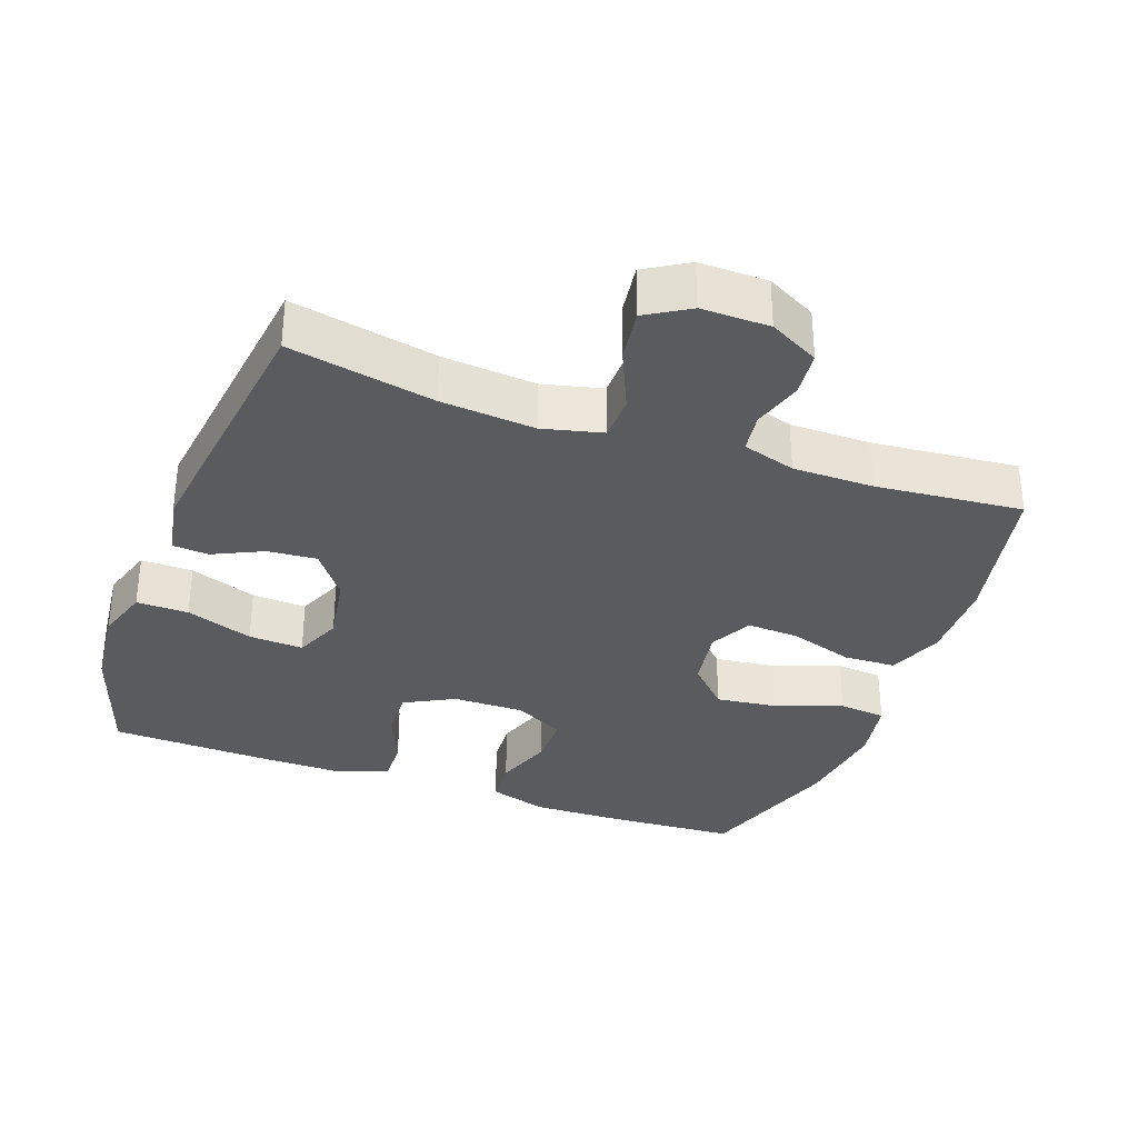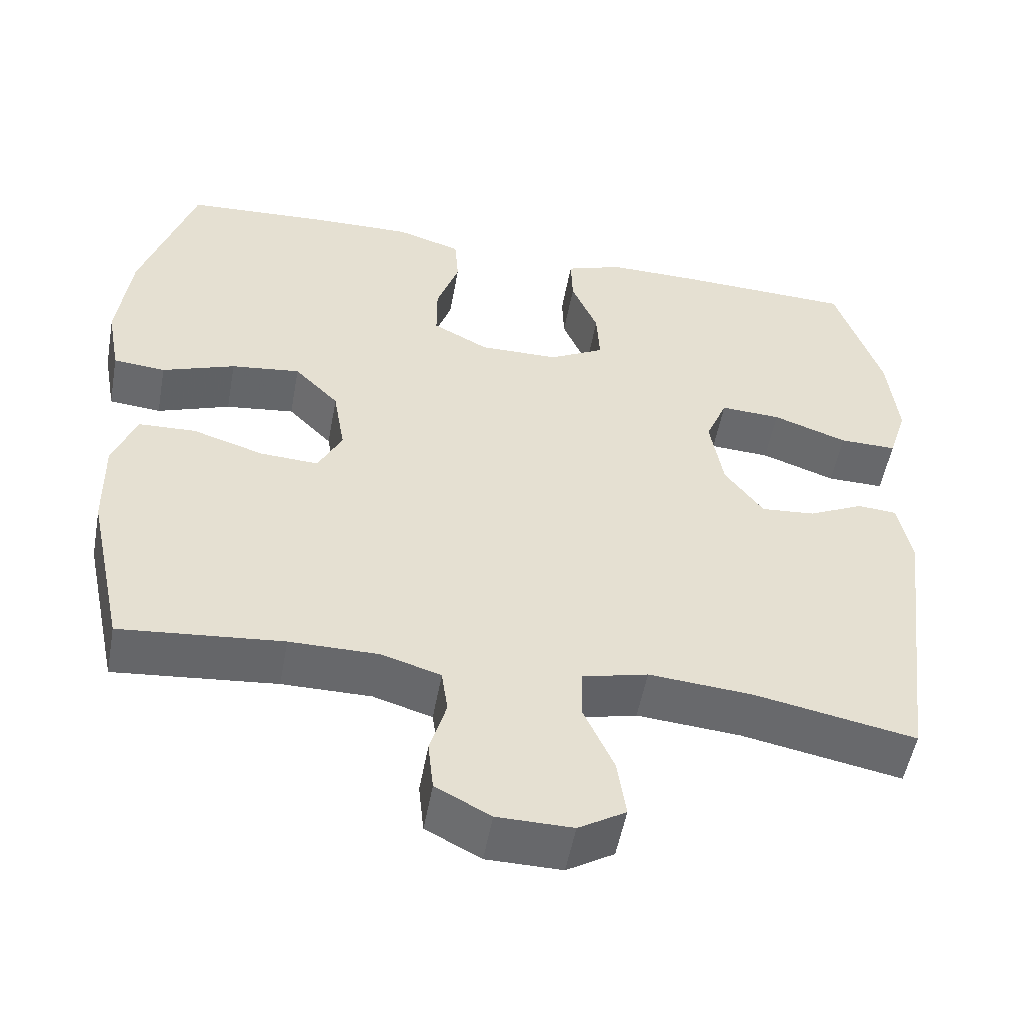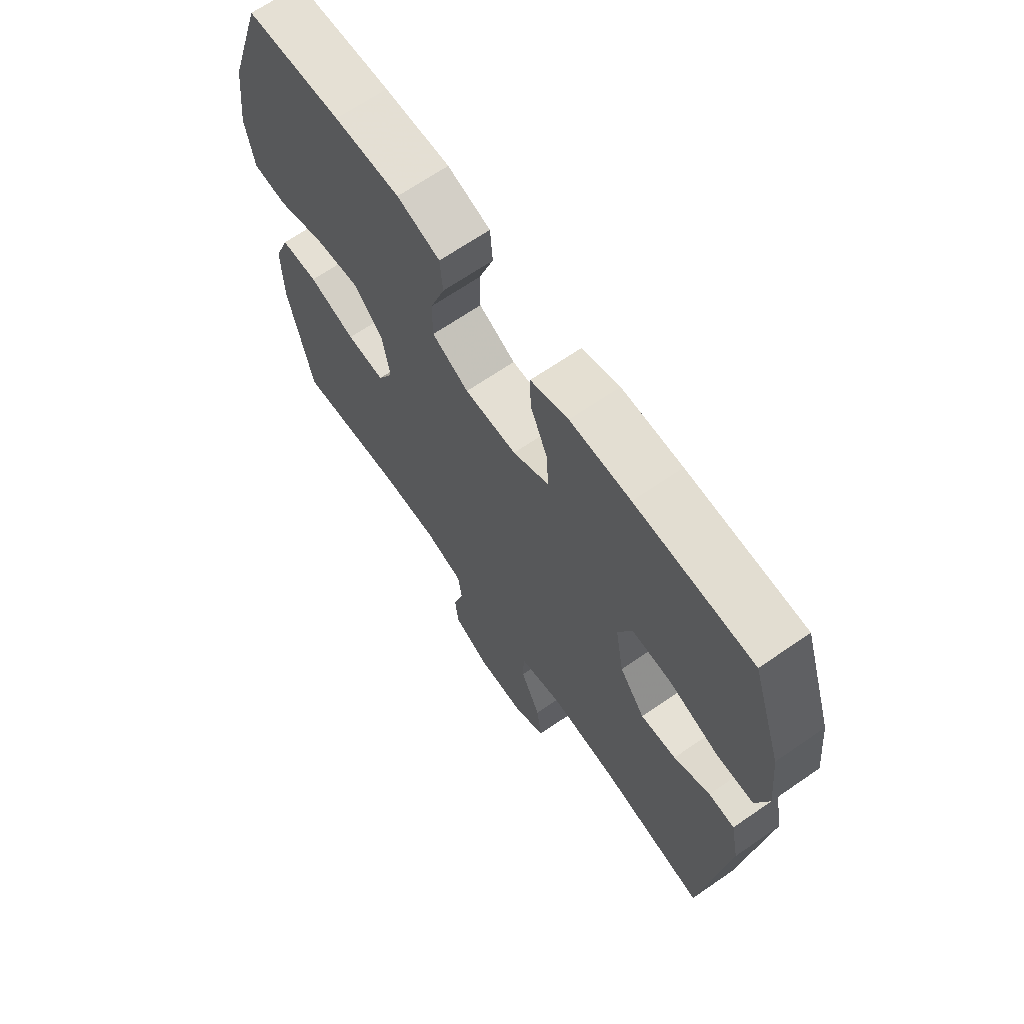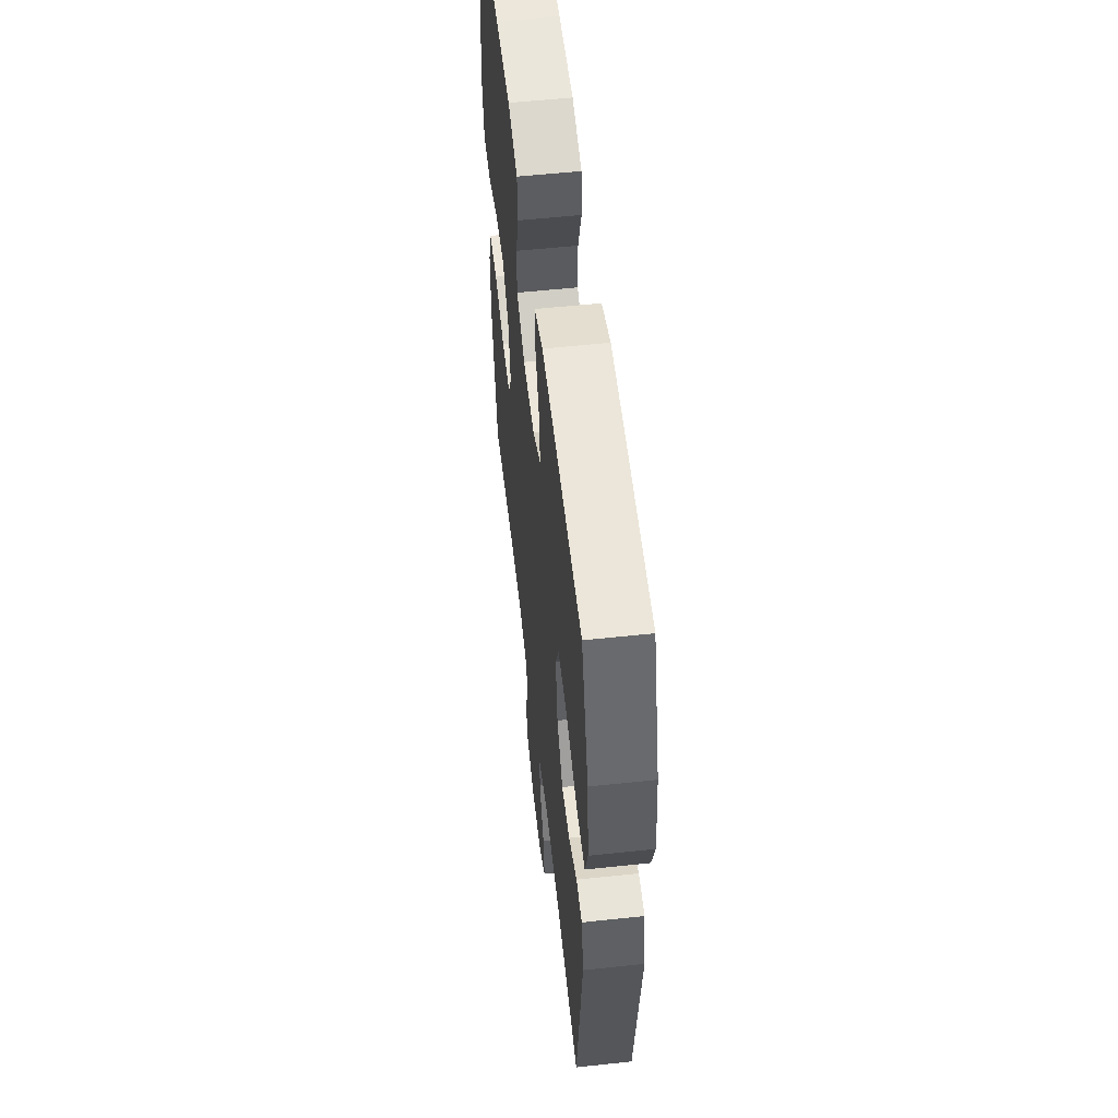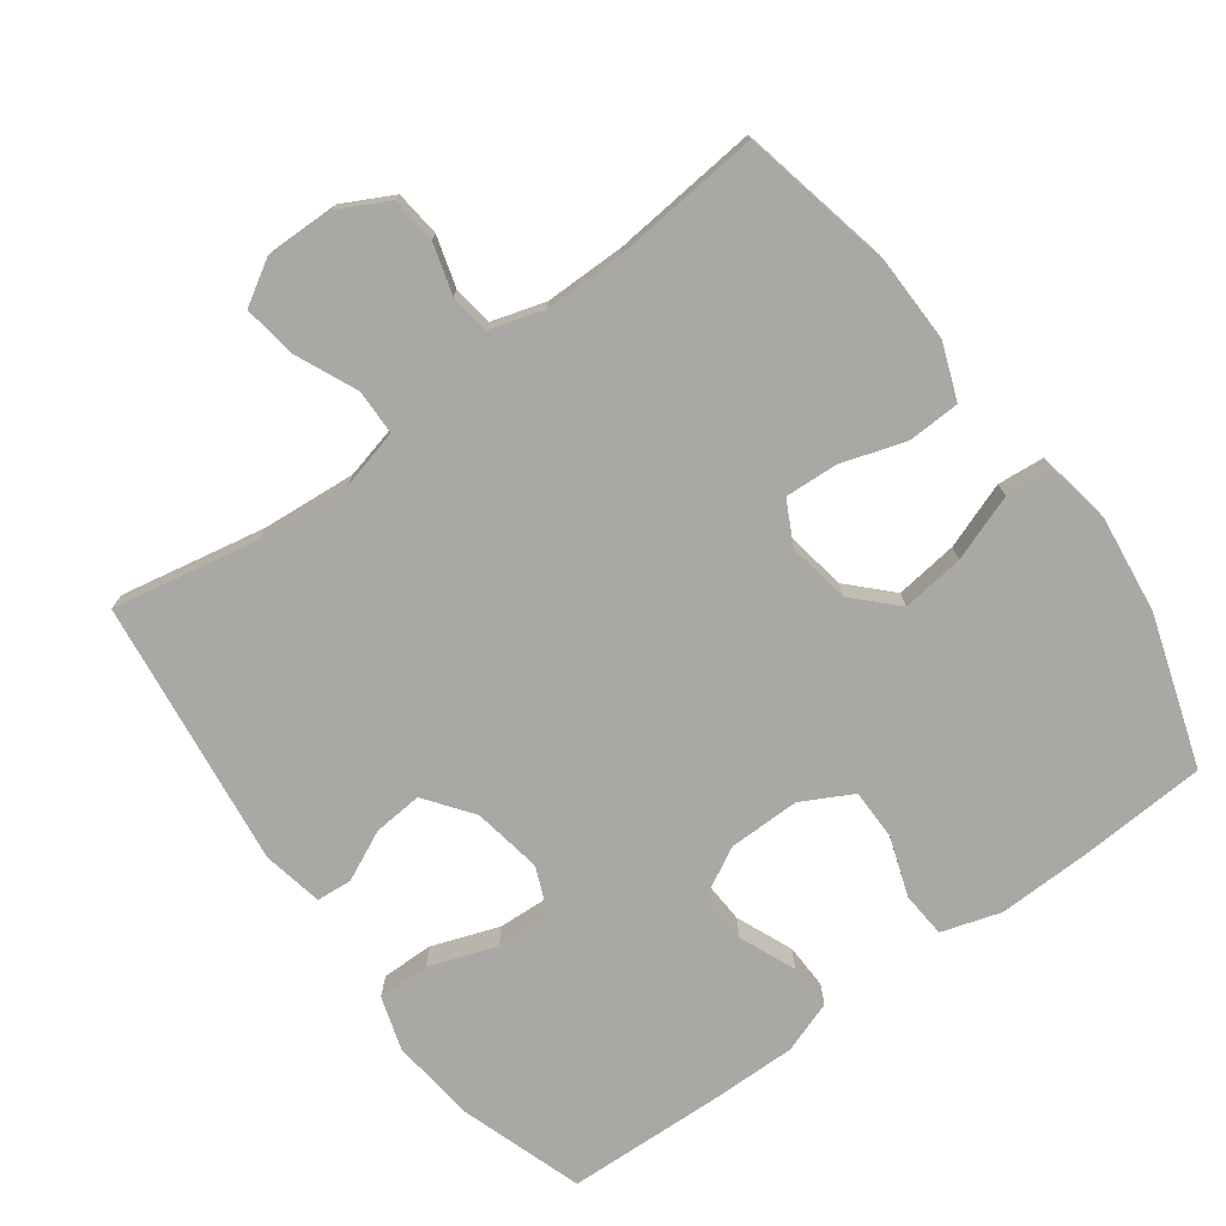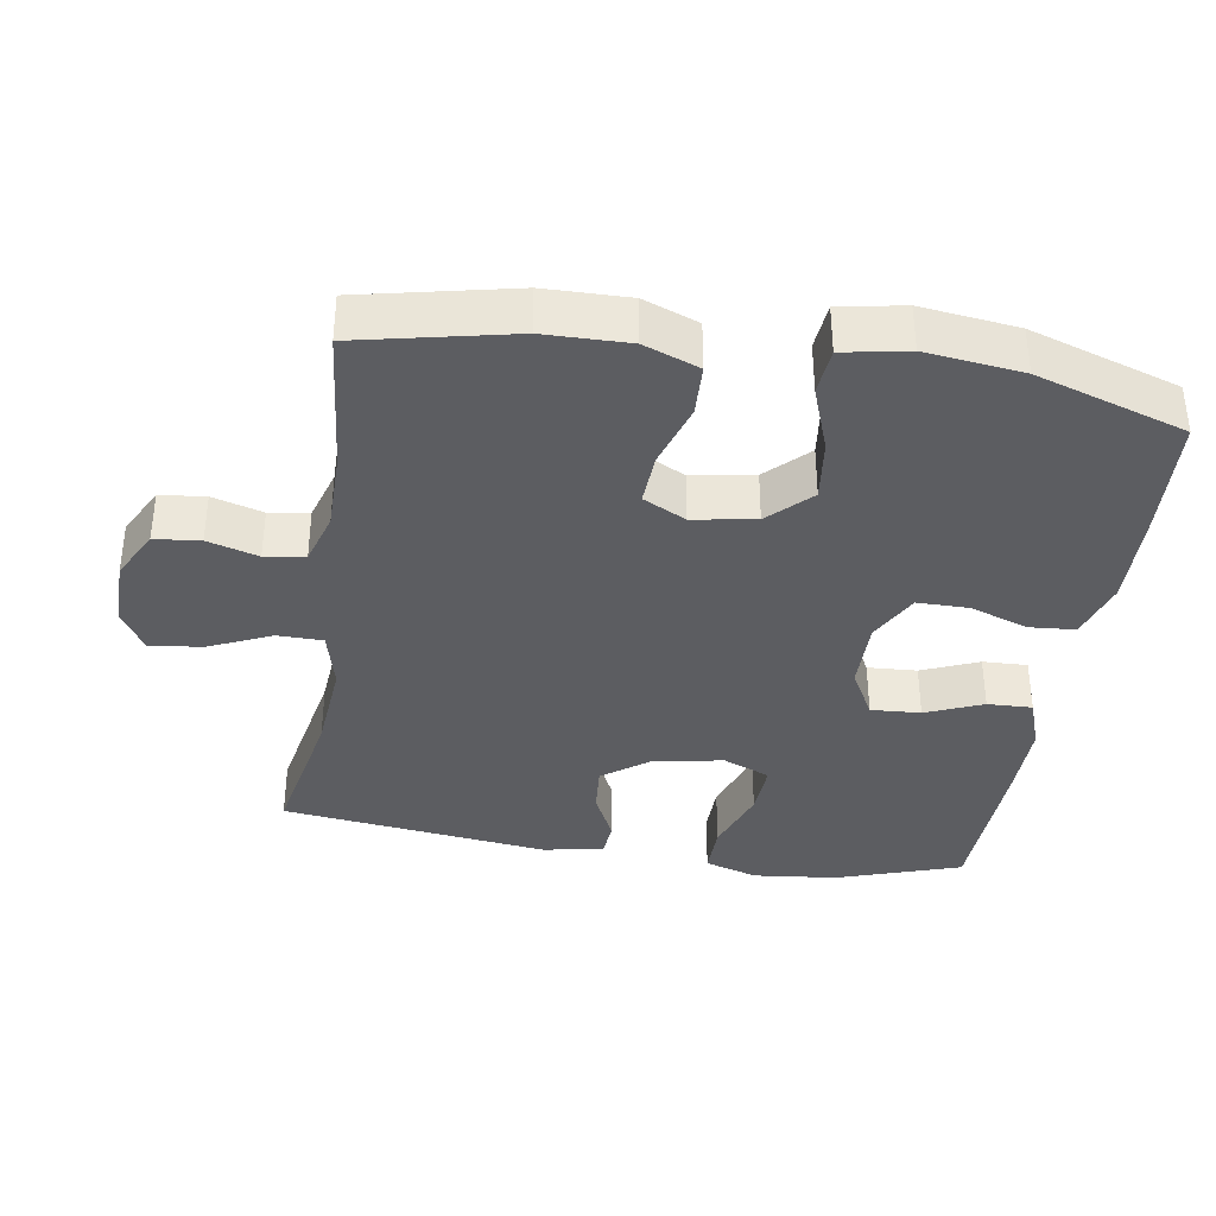
<metadata>
{"format":"obj","ext":"obj","renderer":"f3d","projection":"perspective","resolution":1024,"background":"white","views":[{"elev":-33.1,"azim":159.9,"up":"+Y"},{"elev":-52.5,"azim":-10.3,"up":"+Z"},{"elev":67.1,"azim":55.3,"up":"+Z"},{"elev":55.8,"azim":83.6,"up":"+Z"},{"elev":-75.0,"azim":-143.8,"up":"+Y"},{"elev":-36.6,"azim":-99.0,"up":"+Y"}]}
</metadata>
<code>
v 0.5 0.07 -0.5
v 0.293 0.07 -0.46
v 0.159 0.07 -0.449
v 0.074 0.07 -0.47
v 0.073 0.07 -0.535
v 0.112 0.07 -0.622
v 0.123 0.07 -0.698
v 0.062 0.07 -0.735
v -0.035 0.07 -0.734
v -0.106 0.07 -0.697
v -0.113 0.07 -0.632
v -0.092 0.07 -0.56
v -0.1 0.07 -0.503
v -0.176 0.07 -0.48
v -0.291 0.07 -0.48
v -0.5 0.07 -0.5
v -0.547 0.07 -0.281
v -0.549 0.07 -0.161
v -0.519 0.07 -0.082
v -0.445 0.07 -0.079
v -0.353 0.07 -0.108
v -0.278 0.07 -0.112
v -0.247 0.07 -0.051
v -0.262 0.07 0.038
v -0.319 0.07 0.096
v -0.408 0.07 0.085
v -0.502 0.07 0.051
v -0.569 0.07 0.057
v -0.586 0.07 0.149
v -0.569 0.07 0.287
v -0.5 0.07 0.5
v -0.314 0.07 0.511
v -0.186 0.07 0.514
v -0.102 0.07 0.488
v -0.097 0.07 0.423
v -0.126 0.07 0.339
v -0.126 0.07 0.266
v -0.054 0.07 0.228
v 0.048 0.07 0.229
v 0.119 0.07 0.267
v 0.115 0.07 0.338
v 0.081 0.07 0.419
v 0.079 0.07 0.483
v 0.153 0.07 0.509
v 0.271 0.07 0.508
v 0.5 0.07 0.5
v 0.559 0.07 0.323
v 0.572 0.07 0.202
v 0.548 0.07 0.126
v 0.474 0.07 0.127
v 0.378 0.07 0.161
v 0.3 0.07 0.165
v 0.272 0.07 0.098
v 0.289 0.07 -0.001
v 0.339 0.07 -0.068
v 0.409 0.07 -0.062
v 0.48 0.07 -0.028
v 0.531 0.07 -0.032
v 0.548 0.07 -0.118
v 0.5 0 -0.5
v 0.293 0 -0.46
v 0.159 0 -0.449
v 0.074 0 -0.47
v 0.073 0 -0.535
v 0.112 0 -0.622
v 0.123 0 -0.698
v 0.062 0 -0.735
v -0.035 0 -0.734
v -0.106 0 -0.697
v -0.113 0 -0.632
v -0.092 0 -0.56
v -0.1 0 -0.503
v -0.176 0 -0.48
v -0.291 0 -0.48
v -0.5 0 -0.5
v -0.547 0 -0.281
v -0.549 0 -0.161
v -0.519 0 -0.082
v -0.445 0 -0.079
v -0.353 0 -0.108
v -0.278 0 -0.112
v -0.247 0 -0.051
v -0.262 0 0.038
v -0.319 0 0.096
v -0.408 0 0.085
v -0.502 0 0.051
v -0.569 0 0.057
v -0.586 0 0.149
v -0.569 0 0.287
v -0.5 0 0.5
v -0.314 0 0.511
v -0.186 0 0.514
v -0.102 0 0.488
v -0.097 0 0.423
v -0.126 0 0.339
v -0.126 0 0.266
v -0.054 0 0.228
v 0.048 0 0.229
v 0.119 0 0.267
v 0.115 0 0.338
v 0.081 0 0.419
v 0.079 0 0.483
v 0.153 0 0.509
v 0.271 0 0.508
v 0.5 0 0.5
v 0.559 0 0.323
v 0.572 0 0.202
v 0.548 0 0.126
v 0.474 0 0.127
v 0.378 0 0.161
v 0.3 0 0.165
v 0.272 0 0.098
v 0.289 0 -0.001
v 0.339 0 -0.068
v 0.409 0 -0.062
v 0.48 0 -0.028
v 0.531 0 -0.032
v 0.548 0 -0.118
f 59 1 2
f 58 59 2
f 57 58 2
f 56 57 2
f 55 56 2 3
f 54 55 3 4
f 53 54 4
f 49 50 51
f 48 49 51
f 47 48 51
f 46 47 51
f 45 46 51
f 44 45 51
f 43 44 51
f 42 43 51
f 41 42 51
f 40 41 51 52
f 39 40 52 53
f 34 35 36
f 33 34 36
f 32 33 36
f 31 32 36
f 30 31 36
f 29 30 36
f 28 29 36
f 27 28 36
f 26 27 36
f 25 26 36 37
f 24 25 37 38
f 19 20 21
f 18 19 21
f 17 18 21
f 16 17 21
f 15 16 21
f 14 15 21 22
f 13 14 22 23
f 10 11 12
f 9 10 12
f 8 9 12
f 7 8 12
f 6 7 12
f 5 6 12
f 4 5 12 13
f 38 39 53
f 24 38 53
f 23 24 53
f 13 23 53
f 4 13 53
f 61 60 118
f 61 118 117
f 61 117 116
f 61 116 115
f 62 61 115 114
f 63 62 114 113
f 63 113 112
f 110 109 108
f 110 108 107
f 110 107 106
f 110 106 105
f 110 105 104
f 110 104 103
f 110 103 102
f 110 102 101
f 110 101 100
f 111 110 100 99
f 112 111 99 98
f 95 94 93
f 95 93 92
f 95 92 91
f 95 91 90
f 95 90 89
f 95 89 88
f 95 88 87
f 95 87 86
f 95 86 85
f 96 95 85 84
f 97 96 84 83
f 80 79 78
f 80 78 77
f 80 77 76
f 80 76 75
f 80 75 74
f 81 80 74 73
f 82 81 73 72
f 71 70 69
f 71 69 68
f 71 68 67
f 71 67 66
f 71 66 65
f 71 65 64
f 72 71 64 63
f 112 98 97
f 112 97 83
f 112 83 82
f 112 82 72
f 112 72 63
f 1 60 61 2
f 2 61 62 3
f 3 62 63 4
f 4 63 64 5
f 5 64 65 6
f 6 65 66 7
f 7 66 67 8
f 8 67 68 9
f 9 68 69 10
f 10 69 70 11
f 11 70 71 12
f 12 71 72 13
f 13 72 73 14
f 14 73 74 15
f 15 74 75 16
f 16 75 76 17
f 17 76 77 18
f 18 77 78 19
f 19 78 79 20
f 20 79 80 21
f 21 80 81 22
f 22 81 82 23
f 23 82 83 24
f 24 83 84 25
f 25 84 85 26
f 26 85 86 27
f 27 86 87 28
f 28 87 88 29
f 29 88 89 30
f 30 89 90 31
f 31 90 91 32
f 32 91 92 33
f 33 92 93 34
f 34 93 94 35
f 35 94 95 36
f 36 95 96 37
f 37 96 97 38
f 38 97 98 39
f 39 98 99 40
f 40 99 100 41
f 41 100 101 42
f 42 101 102 43
f 43 102 103 44
f 44 103 104 45
f 45 104 105 46
f 46 105 106 47
f 47 106 107 48
f 48 107 108 49
f 49 108 109 50
f 50 109 110 51
f 51 110 111 52
f 52 111 112 53
f 53 112 113 54
f 54 113 114 55
f 55 114 115 56
f 56 115 116 57
f 57 116 117 58
f 58 117 118 59
f 59 118 60 1

</code>
